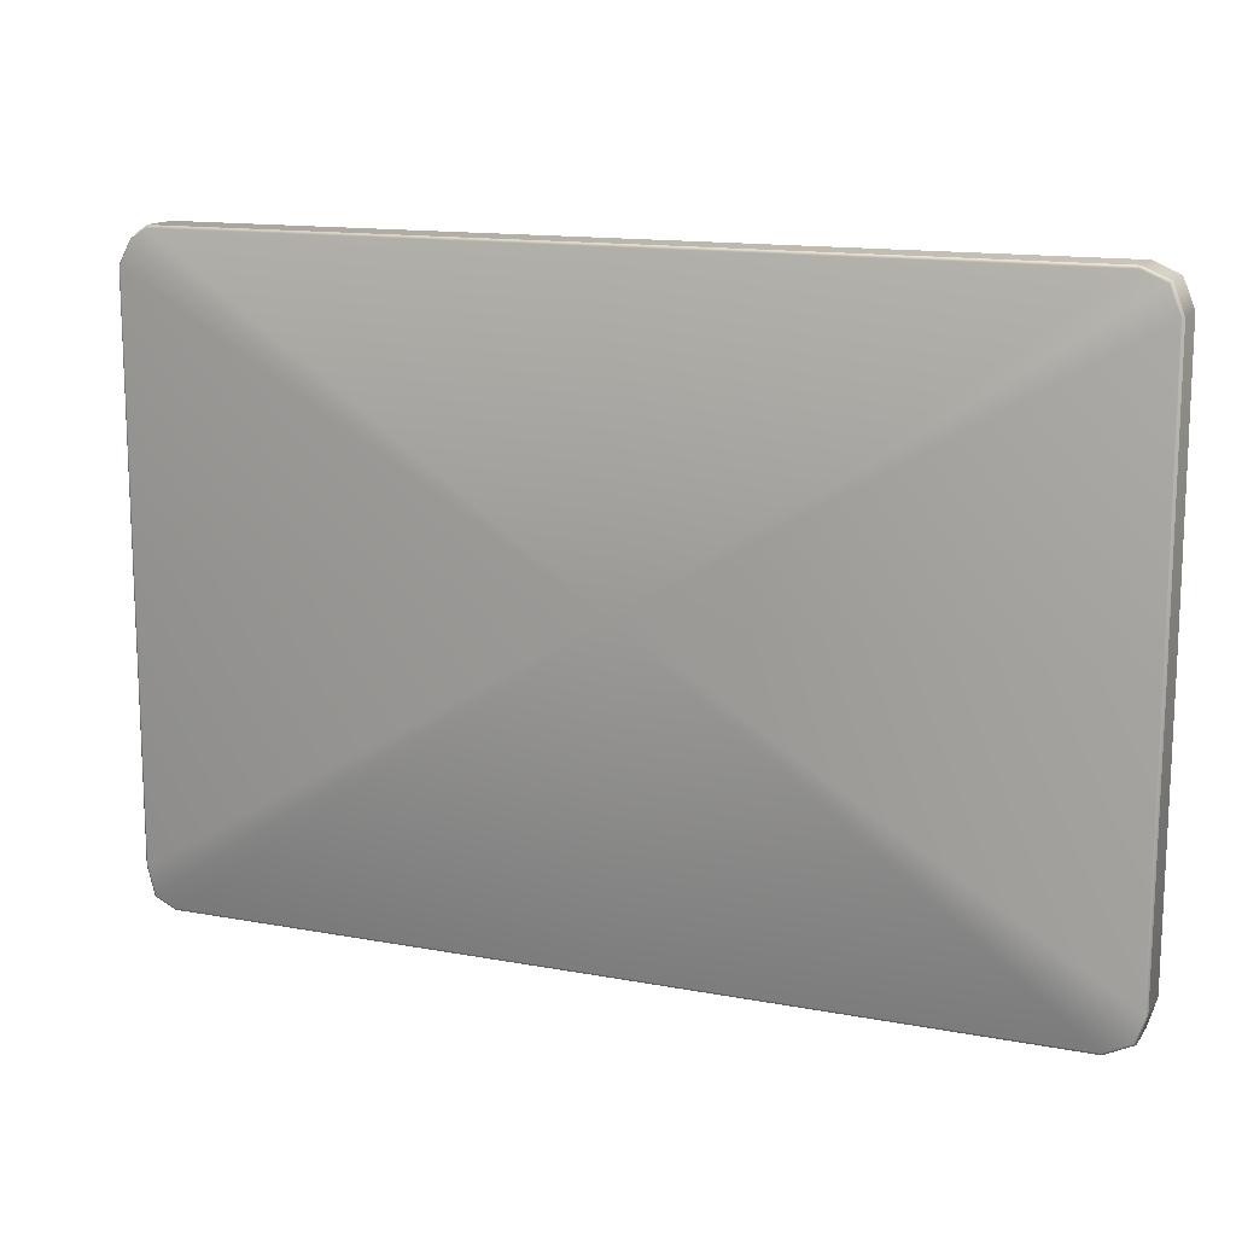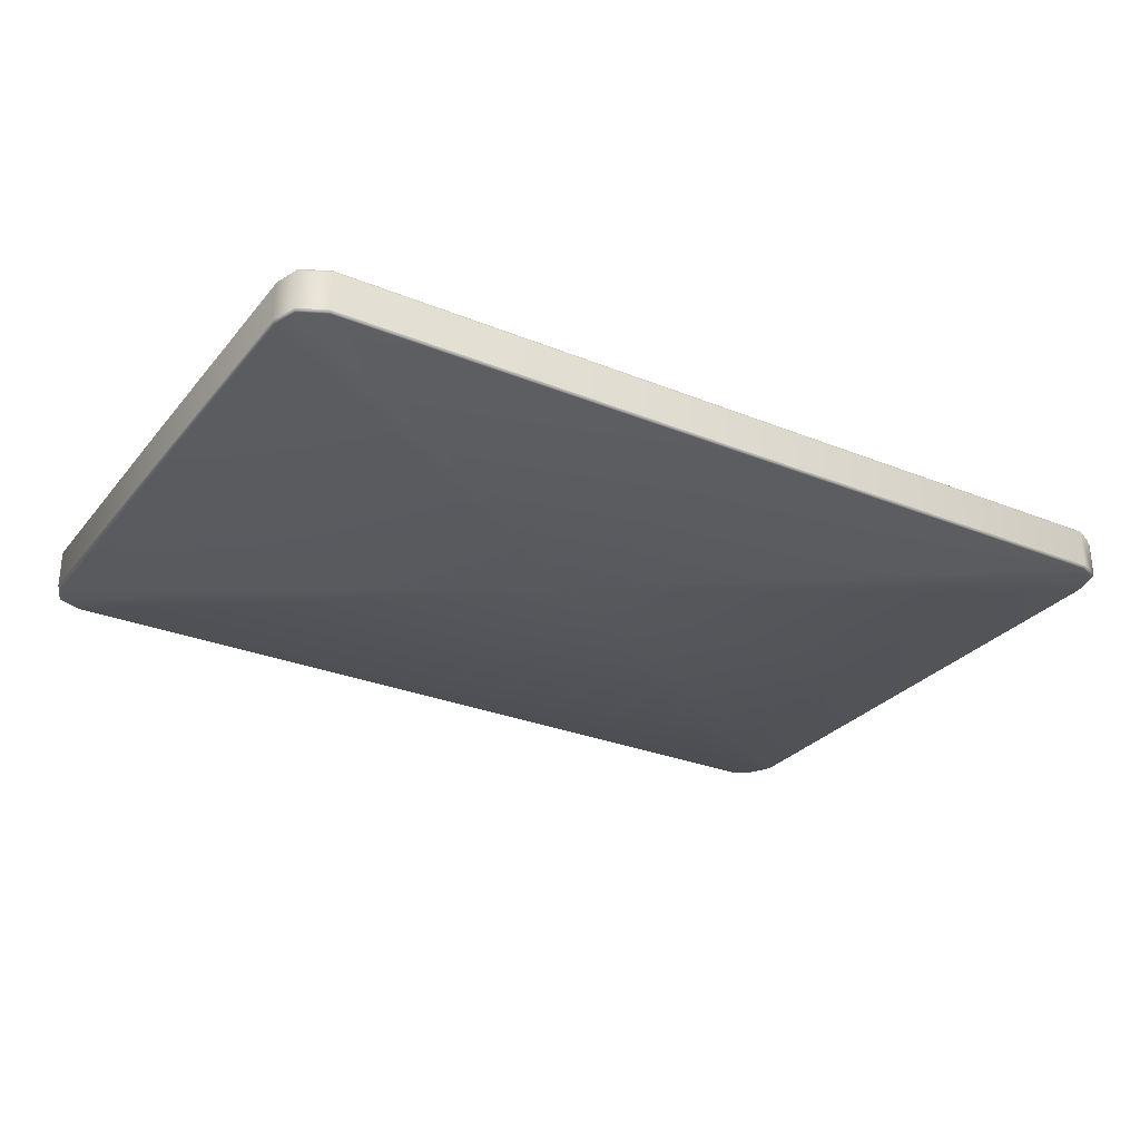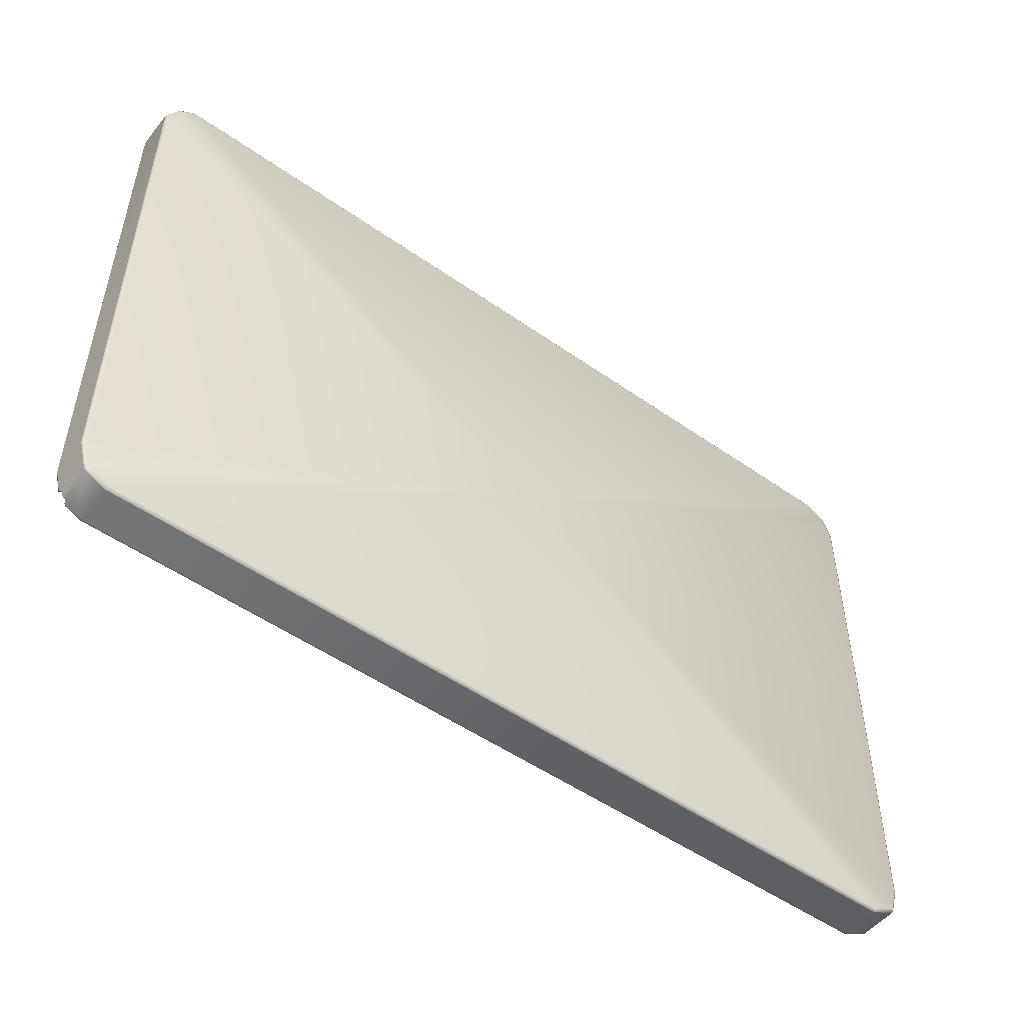
<metadata>
{"format":"obj","ext":"obj","renderer":"f3d","projection":"perspective","resolution":1024,"background":"white","views":[{"elev":14.0,"azim":22.6,"up":"+Z"},{"elev":-28.9,"azim":148.8,"up":"+Y"},{"elev":-50.9,"azim":-37.5,"up":"+Z"}]}
</metadata>
<code>
g planche_a_decouper
v -16.98 0.532 -8.768
v -11.99 0.532 -8.768
v -16.98 0.532 -9.722
v -11.99 0.532 -9.722
v -16.8 0.2026 -8.744
v -12.17 0.2026 -8.744
v -16.8 0.2026 -9.746
v -12.17 0.2026 -9.746
v -16.8 0.5159 -8.274
v -12.17 0.5159 -8.274
v -16.8 0.5159 -10.22
v -12.17 0.5159 -10.22
v -16.53 0.09073 -8.738
v -12.43 0.09073 -8.738
v -16.53 0.09073 -9.752
v -12.43 0.09073 -9.752
v -16.6 0.1968 -8.265
v -12.36 0.1968 -8.265
v -16.6 0.1968 -10.22
v -12.36 0.1968 -10.22
v -16.53 0.5119 -7.859
v -12.43 0.5119 -7.859
v -16.53 0.5119 -10.63
v -12.43 0.5119 -10.63
v -15.98 -0.00286 -8.738
v -12.98 -0.02732 -8.738
v -15.98 -0.00286 -9.752
v -12.98 -0.02732 -9.752
v -16.14 0.1501 -8.222
v -12.82 0.1256 -8.222
v -16.14 0.1501 -10.27
v -12.82 0.1256 -10.27
v -16.14 0.1678 -7.71
v -12.82 0.1678 -7.71
v -16.14 0.1678 -10.78
v -12.82 0.1678 -10.78
v -15.98 0.5119 -7.352
v -12.98 0.5119 -7.352
v -15.98 0.5119 -11.14
v -12.98 0.5119 -11.14
v -15.53 -0.09214 -8.744
v -13.43 -0.09214 -8.744
v -15.53 -0.09214 -9.746
v -13.43 -0.09214 -9.746
v -15.54 0.01375 -8.265
v -13.42 0.01375 -8.265
v -15.54 0.01375 -10.22
v -13.42 0.01375 -10.22
v -15.59 0.08894 -7.71
v -13.37 0.08894 -7.71
v -15.59 0.08894 -10.78
v -13.37 0.08894 -10.78
v -15.54 0.1968 -7.286
v -13.42 0.1968 -7.286
v -15.54 0.1968 -11.2
v -13.42 0.1968 -11.2
v -15.53 0.5159 -7.108
v -13.43 0.5159 -7.108
v -15.53 0.5159 -11.38
v -13.43 0.5159 -11.38
v -15 -0.1542 -8.768
v -13.96 -0.1542 -8.768
v -15 -0.1542 -9.722
v -13.96 -0.1542 -9.722
v -15.02 -0.06769 -8.274
v -13.94 -0.06769 -8.274
v -15.02 -0.06769 -10.22
v -13.94 -0.06769 -10.22
v -15.03 0.03381 -7.859
v -13.93 0.03381 -7.859
v -15.03 0.03381 -10.63
v -13.93 0.03381 -10.63
v -15.03 0.1685 -7.302
v -13.93 0.1685 -7.302
v -15.03 0.1585 -11.18
v -13.93 0.1585 -11.18
v -15.02 0.2026 -7.108
v -13.94 0.2026 -7.108
v -15.02 0.2026 -11.38
v -13.94 0.2026 -11.38
v -15 0.532 -6.942
v -13.96 0.532 -6.942
v -15 0.532 -11.55
v -13.96 0.532 -11.55
v -11.93 0.5379 -9.245
v -17.03 0.5379 -9.245
v -14.48 -0.1757 -8.777
v -14.48 -0.1757 -9.713
v -11.93 0.85 -8.777
v -17.03 0.85 -8.777
v -11.93 0.85 -9.713
v -17.03 0.85 -9.713
v -12.08 0.2377 -9.245
v -16.88 0.2377 -9.245
v -14.48 -0.1214 -8.327
v -14.48 -0.1214 -10.16
v -12.08 0.85 -8.327
v -16.88 0.85 -8.327
v -12.08 0.85 -10.16
v -16.88 0.85 -10.16
v -12.32 0.1256 -9.245
v -16.64 0.1256 -9.245
v -14.48 -0.0402 -7.912
v -14.48 -0.0502 -10.58
v -12.32 0.85 -7.912
v -16.64 0.85 -7.912
v -12.64 0.01761 -9.245
v -16.32 0.04206 -9.245
v -14.48 0.04206 -7.548
v -14.48 0.04206 -10.94
v -12.64 0.85 -7.548
v -13.04 -0.09579 -9.245
v -15.93 -0.07134 -9.245
v -14.48 0.09335 -7.2
v -14.48 0.1934 -11.28
v -13.04 0.85 -7.25
v -15.93 0.85 -7.25
v -13.04 0.85 -11.24
v -15.93 0.85 -11.24
v -13.49 -0.1458 -9.245
v -15.48 -0.1458 -9.245
v -14.48 0.2377 -7.028
v -14.48 0.2377 -11.46
v -13.49 0.85 -7.028
v -15.48 0.85 -7.028
v -13.49 0.85 -11.46
v -15.48 0.85 -11.46
v -13.97 -0.188 -9.245
v -14.99 -0.188 -9.245
v -14.48 0.5379 -6.891
v -14.48 0.5379 -11.6
v -13.97 0.85 -6.891
v -14.99 0.85 -6.891
v -13.97 0.85 -11.6
v -14.99 0.85 -11.6
v -11.88 0.85 -9.245
v -17.08 0.85 -9.245
v -14.48 -0.2065 -9.245
v -14.48 0.85 -6.845
v -14.48 0.85 -11.65
v -16.57 0.85 -7.826
v -16.07 0.85 -7.356
v -16.45 0.6447 -7.737
v -16.44 0.6335 -7.735
v -16.16 0.6894 -7.455
v -12.26 0.85 -10.48
v -16.63 0.7198 -10.55
v -16.58 0.6609 -10.61
v -16.5 0.5697 -10.68
v -16.48 0.5575 -10.69
v -16.27 0.8024 -10.97
v -16.26 0.85 -10.99
v -12.29 0.7882 -10.51
v -12.38 0.6335 -10.6
v -12.51 0.6335 -10.74
v -12.39 0.6335 -10.61
v -16.19 0.6335 -7.504
v -12.69 0.85 -10.98
v -16.65 0.85 -10.57
v -16.65 0.8418 -10.57
v -16.31 0.6155 -10.87
v -12.62 0.6335 -10.85
v -12.67 0.8209 -10.96
v -16.5 0.6155 -11.07
v -16.68 0.5575 -10.9
v -16.83 0.7198 -10.76
v -16.67 0.85 -11.42
v -16.75 0.6155 -11.34
v -16.94 0.5575 -11.16
v -17.08 0.7198 -11.02
v -16.89 0.85 -11.65
v -16.98 0.6155 -11.57
v -17.16 0.5575 -11.39
v -17.3 0.7198 -11.25
v -17.08 0.85 -11.02
v -17.3 0.84 -11.25
v -17.06 0.7672 -11.76
v -17.02 0.82 -11.76
v -17.14 0.6155 -11.74
v -17.07 0.75 -11.77
v -17.3 0.5575 -11.54
v -17.27 0.5848 -11.68
v -17.36 0.7198 -11.31
v -17.36 0.75 -11.31
v -16.96 0.85 -11.71
v -17.28 0.85 -11.23
v -17 0.8287 -11.75
v -17.35 0.7974 -11.3
v -17.34 0.82 -11.29
v 0 -0.85 0
v 17.43 -0.75 0
v 17.41 -0.75 -10.54
v 17.11 -0.75 -11.56
v 16.09 -0.75 -12.06
v 0 -0.75 -12.05
v -16.44 -0.75 -12.06
v -17.27 -0.75 -11.68
v -17.57 -0.75 -10.54
v -17.57 -0.75 0
v -17.57 -0.75 10.35
v -17.09 -0.75 11.21
v -16.44 -0.75 11.69
v 0 -0.75 11.72
v 16.09 -0.75 11.74
v 17.01 -0.75 11.34
v 17.41 -0.75 10.35
v 17.43 0.75 0
v 17.41 0.75 -10.54
v 17.11 0.75 -11.56
v 16.09 0.75 -12.06
v 0 0.75 -12.05
v -16.44 0.75 -12.06
v -17.57 0.75 -10.54
v -17.57 0.75 0
v -17.57 0.75 10.35
v -17.09 0.75 11.21
v -16.44 0.75 11.69
v 0 0.75 11.72
v 16.09 0.75 11.74
v 17.01 0.75 11.34
v 17.41 0.75 10.35
v 0 0.85 0
v 17.4 0.82 -0
v 17.38 0.82 -10.53
v 17.08 0.82 -11.54
v 16.08 0.82 -12.03
v 0 0.82 -12.02
v -16.43 0.82 -12.03
v -17.54 0.82 -10.53
v -17.54 0.82 -0
v -17.54 0.82 10.34
v -17.07 0.82 11.19
v -16.43 0.82 11.66
v 4e-05 0.82 11.69
v 16.08 0.82 11.71
v 16.99 0.82 11.32
v 17.38 0.82 10.34
v 17.33 0.85 -0
v 17.31 0.85 -10.52
v 17.03 0.85 -11.49
v 16.07 0.85 -11.96
v 0 0.85 -11.95
v -16.42 0.85 -11.96
v -17.47 0.85 -10.52
v -17.47 0.85 -0
v -17.47 0.85 10.32
v -17.01 0.85 11.14
v -16.41 0.85 11.59
v 0.00014 0.85 11.62
v 16.07 0.85 11.64
v 16.94 0.85 11.27
v 17.31 0.85 10.33
v 17.4 -0.82 -0
v 17.38 -0.82 -10.53
v 17.08 -0.82 -11.54
v 16.08 -0.82 -12.03
v 0 -0.82 -12.02
v -16.43 -0.82 -12.03
v -17.24 -0.82 -11.66
v -17.54 -0.82 -10.53
v -17.54 -0.82 -0
v -17.54 -0.82 10.34
v -17.07 -0.82 11.19
v -16.43 -0.82 11.66
v 4e-05 -0.82 11.69
v 16.08 -0.82 11.71
v 16.99 -0.82 11.32
v 17.38 -0.82 10.34
v 17.33 -0.85 -0
v 17.31 -0.85 -10.52
v 17.03 -0.85 -11.49
v 16.07 -0.85 -11.96
v 0 -0.85 -11.95
v -16.42 -0.85 -11.96
v -17.18 -0.85 -11.61
v -17.47 -0.85 -10.52
v -17.47 -0.85 -0
v -17.47 -0.85 10.32
v -17.01 -0.85 11.14
v -16.41 -0.85 11.59
v 0.00014 -0.85 11.62
v 16.07 -0.85 11.64
v 16.94 -0.85 11.27
v 17.31 -0.85 10.33
v 16.56 0.85 -10.49
v 15.96 0.85 -10.98
v -16.05 0.85 10.47
v -16.05 0.85 10.55
v -16.08 0.85 10.48
v -16.07 0.85 10.97
v 15.99 0.85 10.96
v 16.35 0.85 10.86
v 16.04 0.85 10.45
v 16.34 0.85 -10.83
v 15.96 0.85 -10.48
v -16.55 0.85 10.55
v -16.38 0.85 10.88
v 15.99 0.85 10.46
v 16.54 0.85 10.49
v -16.07 0.85 10.47
v 16.04 0.85 10.49
v 16.06 0.85 -10.42
v 16.06 0.85 -10.49
v 16.06 0.85 10.45
v 15.96 0.6335 -10.61
v 15.96 0.6335 -10.86
v 16.13 0.6335 -10.53
v 16.27 0.6335 -10.73
v 16.18 0.6335 -10.49
v 16.43 0.6335 -10.49
v 16.17 0.6335 10.49
v 16.42 0.6335 10.49
v 16.13 0.6335 10.55
v 16.27 0.6335 10.75
v 15.99 0.6335 10.58
v 15.99 0.6335 10.83
v -16.07 0.6335 10.6
v -16.07 0.6335 10.85
v -16.16 0.6335 10.58
v -16.31 0.6335 10.78
v -16.18 0.6335 10.55
v -16.43 0.6335 10.55
f 86 137 90
f 94 86 1
f 1 86 90
f 1 90 98
f 102 94 5
f 5 94 1
f 5 1 9
f 9 1 98
f 108 102 13
f 13 102 5
f 13 5 17
f 17 5 9
f 17 9 21
f 21 9 106
f 113 108 25
f 25 108 13
f 25 13 29
f 29 13 17
f 29 17 33
f 33 17 21
f 33 21 37
f 121 113 41
f 41 113 25
f 41 25 45
f 45 25 29
f 45 29 49
f 49 29 33
f 49 33 53
f 53 33 37
f 53 37 57
f 57 37 117
f 57 117 125
f 129 121 61
f 61 121 41
f 61 41 65
f 65 41 45
f 65 45 69
f 69 45 49
f 69 49 73
f 73 49 53
f 73 53 77
f 77 53 57
f 77 57 81
f 81 57 125
f 138 129 87
f 87 129 61
f 87 61 95
f 95 61 65
f 95 65 103
f 103 65 69
f 103 69 109
f 109 69 73
f 109 73 114
f 114 73 77
f 114 77 122
f 122 77 81
f 122 81 130
f 130 81 133
f 130 133 139
f 89 136 85
f 2 85 93
f 89 85 2
f 97 89 2
f 6 93 101
f 2 93 6
f 10 2 6
f 97 2 10
f 14 101 107
f 6 101 14
f 18 6 14
f 10 6 18
f 22 10 18
f 105 10 22
f 111 105 22
f 26 107 112
f 14 107 26
f 30 14 26
f 18 14 30
f 34 18 30
f 22 18 34
f 38 22 34
f 111 22 38
f 116 111 38
f 42 112 120
f 26 112 42
f 46 26 42
f 30 26 46
f 50 30 46
f 34 30 50
f 54 34 50
f 38 34 54
f 58 38 54
f 116 38 58
f 124 116 58
f 62 120 128
f 42 120 62
f 66 42 62
f 46 42 66
f 70 46 66
f 50 46 70
f 74 50 70
f 54 50 74
f 78 54 74
f 58 54 78
f 82 58 78
f 124 58 82
f 132 124 82
f 87 128 138
f 62 128 87
f 95 62 87
f 66 62 95
f 103 66 95
f 70 66 103
f 109 70 103
f 74 70 109
f 114 74 109
f 78 74 114
f 122 78 114
f 82 78 122
f 130 82 122
f 132 82 130
f 139 132 130
f 92 137 86
f 3 86 94
f 92 86 3
f 100 92 3
f 7 94 102
f 3 94 7
f 11 3 7
f 100 3 11
f 15 102 108
f 7 102 15
f 19 7 15
f 11 7 19
f 23 11 19
f 27 108 113
f 15 108 27
f 31 15 27
f 19 15 31
f 35 19 31
f 23 19 35
f 39 23 35
f 43 113 121
f 27 113 43
f 47 27 43
f 31 27 47
f 51 31 47
f 35 31 51
f 55 35 51
f 39 35 55
f 59 39 55
f 119 39 59
f 127 119 59
f 63 121 129
f 43 121 63
f 67 43 63
f 47 43 67
f 71 47 67
f 51 47 71
f 75 51 71
f 55 51 75
f 79 55 75
f 59 55 79
f 83 59 79
f 127 59 83
f 135 127 83
f 88 129 138
f 63 129 88
f 96 63 88
f 67 63 96
f 104 67 96
f 71 67 104
f 110 71 104
f 75 71 110
f 115 75 110
f 79 75 115
f 123 79 115
f 83 79 123
f 131 83 123
f 135 83 131
f 140 135 131
f 85 136 91
f 93 85 4
f 4 85 91
f 4 91 99
f 101 93 8
f 8 93 4
f 8 4 12
f 12 4 99
f 107 101 16
f 16 101 8
f 16 8 20
f 20 8 12
f 20 12 24
f 112 107 28
f 28 107 16
f 28 16 32
f 32 16 20
f 32 20 36
f 36 20 24
f 36 24 40
f 120 112 44
f 44 112 28
f 44 28 48
f 48 28 32
f 48 32 52
f 52 32 36
f 52 36 56
f 56 36 40
f 56 40 60
f 60 40 118
f 128 120 64
f 64 120 44
f 64 44 68
f 68 44 48
f 68 48 72
f 72 48 52
f 72 52 76
f 76 52 56
f 76 56 80
f 80 56 60
f 80 60 84
f 84 60 126
f 138 128 88
f 88 128 64
f 88 64 96
f 96 64 68
f 96 68 104
f 104 68 72
f 104 72 110
f 110 72 76
f 110 76 115
f 115 76 80
f 115 80 123
f 123 80 84
f 123 84 131
f 131 84 134
f 98 106 9
f 106 141 21
f 21 143 144
f 37 21 144
f 37 145 142
f 117 37 142
f 245 106 98
f 162 306 163
f 147 11 148
f 148 11 23
f 23 149 148
f 242 243 140
f 23 39 150
f 151 39 152
f 99 146 12
f 12 153 154
f 24 12 154
f 24 156 155
f 222 99 91
f 40 24 155
f 89 222 136
f 296 141 106
f 222 133 125
f 21 141 143
f 37 144 157
f 150 165 149
f 242 140 134
f 160 100 11
f 305 154 295
f 11 147 160
f 117 287 125
f 150 39 161
f 149 23 150
f 243 127 135
f 322 144 143
f 153 12 146
f 167 119 171
f 40 155 162
f 152 167 151
f 118 40 163
f 175 159 160
f 97 222 89
f 105 97 10
f 132 222 124
f 154 305 156
f 159 100 160
f 161 39 151
f 119 152 39
f 305 155 156
f 156 24 154
f 163 40 162
f 145 37 157
f 306 162 155
f 158 118 163
f 116 222 111
f 133 222 139
f 125 133 81
f 118 126 60
f 243 135 140
f 222 91 136
f 126 134 84
f 90 245 98
f 134 140 131
f 168 164 167
f 165 164 168
f 169 165 168
f 166 165 169
f 170 166 169
f 168 167 171
f 172 168 171
f 169 168 172
f 173 169 172
f 170 169 173
f 174 170 173
f 175 166 170
f 180 212 179
f 175 170 174
f 177 172 178
f 172 171 178
f 179 172 180
f 179 173 172
f 181 173 182
f 174 173 181
f 174 181 183
f 174 183 184
f 198 183 181
f 174 176 186
f 178 171 187
f 180 172 177
f 179 182 173
f 174 184 188
f 186 244 175
f 243 185 171
f 178 228 177
f 175 174 186
f 171 185 187
f 174 188 189
f 176 174 189
f 270 269 190
f 271 270 190
f 272 271 190
f 273 272 190
f 274 273 190
f 275 274 190
f 276 275 190
f 277 276 190
f 278 277 190
f 279 278 190
f 280 279 190
f 281 280 190
f 282 281 190
f 283 282 190
f 284 283 190
f 269 284 190
f 207 191 192
f 208 192 193
f 209 193 194
f 210 194 195
f 211 195 196
f 212 196 197
f 213 198 199
f 214 199 200
f 215 200 201
f 216 201 202
f 217 202 203
f 218 203 204
f 219 204 205
f 220 205 206
f 221 206 191
f 207 192 208
f 208 193 209
f 209 194 210
f 210 195 211
f 211 196 212
f 213 199 214
f 214 200 215
f 215 201 216
f 216 202 217
f 217 203 218
f 218 204 219
f 219 205 220
f 220 206 221
f 221 191 207
f 207 208 223
f 223 208 224
f 221 207 237
f 237 207 223
f 208 209 224
f 224 209 225
f 209 210 225
f 225 210 226
f 210 211 226
f 226 211 227
f 211 212 227
f 227 212 228
f 213 214 229
f 229 214 230
f 214 215 230
f 230 215 231
f 215 216 231
f 231 216 232
f 216 217 232
f 232 217 233
f 217 218 233
f 233 218 234
f 218 219 234
f 234 219 235
f 219 220 235
f 235 220 236
f 220 221 236
f 236 221 237
f 223 224 238
f 238 224 239
f 237 223 252
f 252 223 238
f 224 225 239
f 239 225 240
f 225 226 240
f 240 226 241
f 226 227 241
f 241 227 242
f 227 228 242
f 242 228 243
f 229 230 244
f 244 230 245
f 230 231 245
f 245 231 246
f 231 232 246
f 246 232 247
f 232 233 247
f 247 233 248
f 233 234 248
f 248 234 249
f 234 235 249
f 249 235 250
f 235 236 250
f 250 236 251
f 236 237 251
f 251 237 252
f 192 191 254
f 254 191 253
f 191 206 253
f 253 206 268
f 193 192 255
f 255 192 254
f 194 193 256
f 256 193 255
f 195 194 257
f 257 194 256
f 196 195 258
f 258 195 257
f 197 196 259
f 259 196 258
f 198 197 260
f 260 197 259
f 199 198 261
f 261 198 260
f 200 199 262
f 262 199 261
f 201 200 263
f 263 200 262
f 202 201 264
f 264 201 263
f 203 202 265
f 265 202 264
f 204 203 266
f 266 203 265
f 205 204 267
f 267 204 266
f 206 205 268
f 268 205 267
f 254 253 270
f 270 253 269
f 253 268 269
f 269 268 284
f 255 254 271
f 271 254 270
f 256 255 272
f 272 255 271
f 257 256 273
f 273 256 272
f 258 257 274
f 274 257 273
f 259 258 275
f 275 258 274
f 260 259 276
f 276 259 275
f 261 260 277
f 277 260 276
f 262 261 278
f 278 261 277
f 263 262 279
f 279 262 278
f 264 263 280
f 280 263 279
f 265 264 281
f 281 264 280
f 266 265 282
f 282 265 281
f 267 266 283
f 283 266 282
f 268 267 284
f 284 267 283
f 288 287 321
f 239 285 238
f 239 240 285
f 304 293 313
f 240 241 286
f 292 314 316
f 287 300 315
f 293 301 309
f 249 290 248
f 250 291 290
f 250 290 249
f 316 314 315
f 250 251 291
f 291 251 292
f 251 252 292
f 314 312 313
f 238 285 252
f 312 311 313
f 285 240 294
f 311 309 301
f 302 303 307
f 294 308 310
f 290 291 318
f 317 300 289
f 246 247 296
f 298 287 315
f 248 290 297
f 247 248 297
f 310 309 311
f 289 288 319
f 252 285 299
f 292 252 299
f 285 294 310
f 240 286 294
f 299 312 314
f 311 301 304
f 299 285 312
f 320 319 321
f 322 320 321
f 297 320 322
f 321 319 288
f 319 317 289
f 303 293 309
f 291 292 316
f 296 297 322
f 293 298 313
f 315 313 298
f 296 247 297
f 317 315 300
f 298 222 287
f 313 311 304
f 290 318 320
f 295 222 302
f 291 316 318
f 316 315 317
f 320 318 319
f 318 317 319
f 297 290 320
f 318 316 317
f 293 222 298
f 222 293 302
f 314 313 315
f 292 299 314
f 294 286 308
f 285 310 312
f 302 293 303
f 312 310 311
f 305 295 302
f 307 305 302
f 306 305 307
f 308 306 307
f 286 306 308
f 309 307 303
f 308 307 309
f 310 308 309
f 197 198 181
f 197 182 179
f 212 197 179
f 213 184 183
f 198 213 183
f 212 180 177
f 212 177 228
f 197 181 182
f 184 213 188
f 229 189 188
f 229 188 213
f 228 178 187
f 228 187 243
f 185 243 187
f 189 229 176
f 244 186 176
f 244 176 229
f 151 164 161
f 161 164 150
f 321 142 145
f 165 150 164
f 243 119 127
f 166 147 148
f 166 148 165
f 166 175 160
f 147 166 160
f 242 134 126
f 171 119 243
f 139 222 132
f 167 164 151
f 119 167 152
f 244 92 100
f 244 100 159
f 244 159 175
f 144 322 157
f 242 118 158
f 242 158 241
f 157 321 145
f 146 295 153
f 142 287 117
f 141 296 143
f 124 222 116
f 241 158 286
f 295 146 99
f 222 295 99
f 111 222 105
f 321 157 322
f 118 242 126
f 245 90 137
f 245 137 244
f 244 137 92
f 246 296 106
f 295 154 153
f 287 222 125
f 246 106 245
f 286 158 163
f 286 163 306
f 165 148 149
f 296 322 143
f 105 222 97
f 306 155 305
f 287 142 321

</code>
